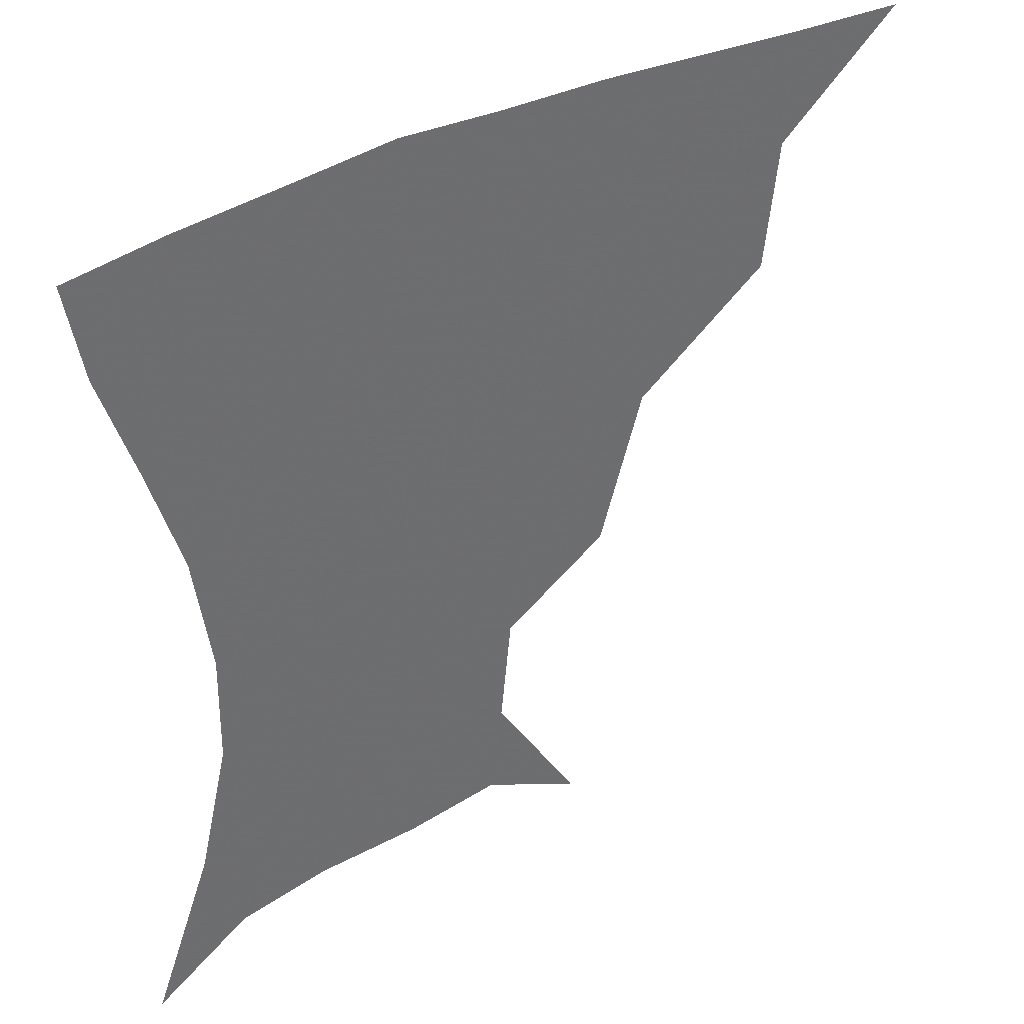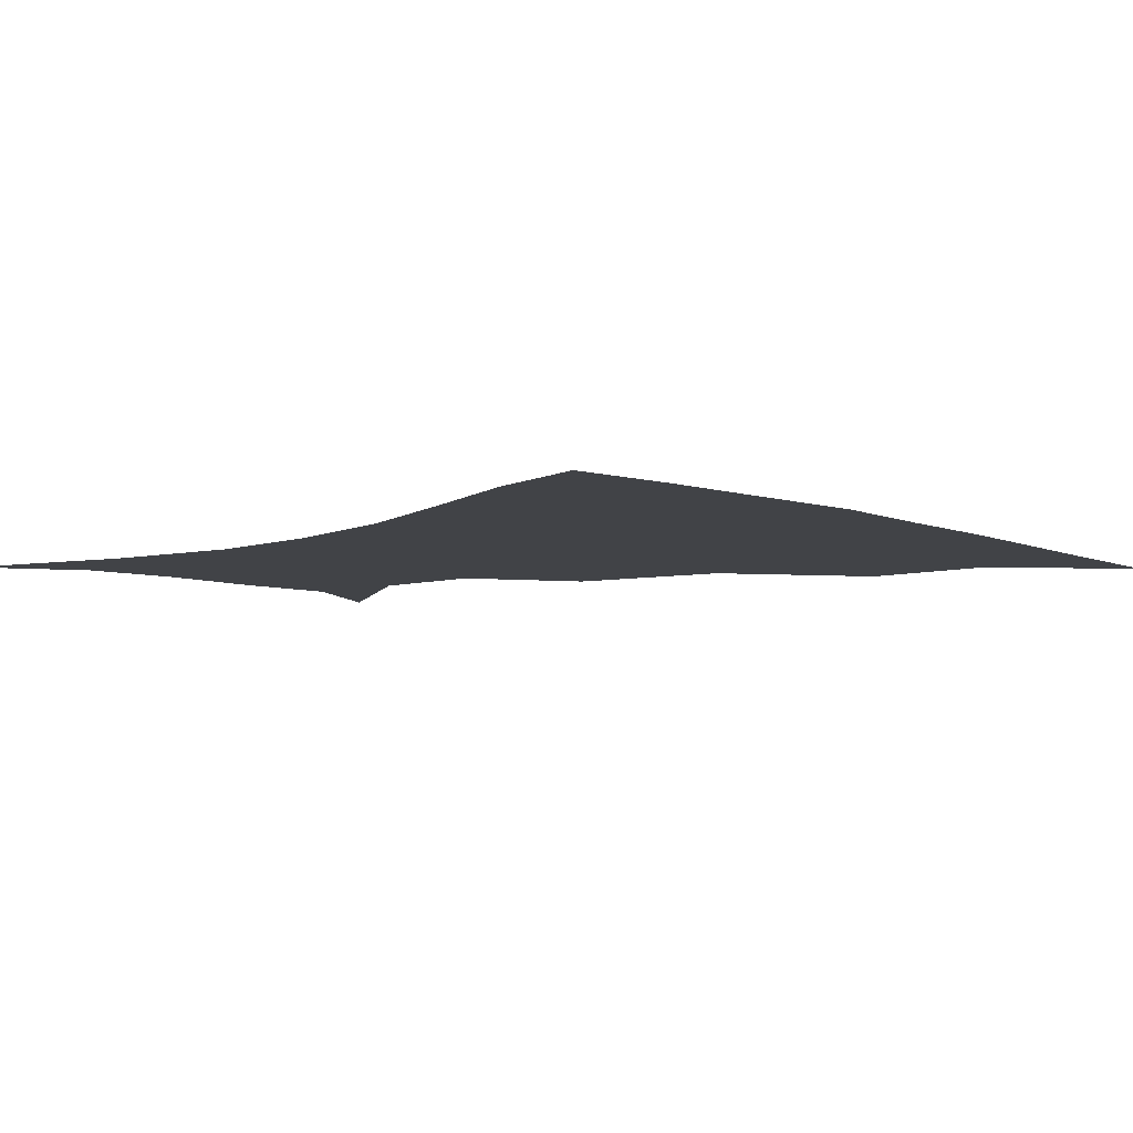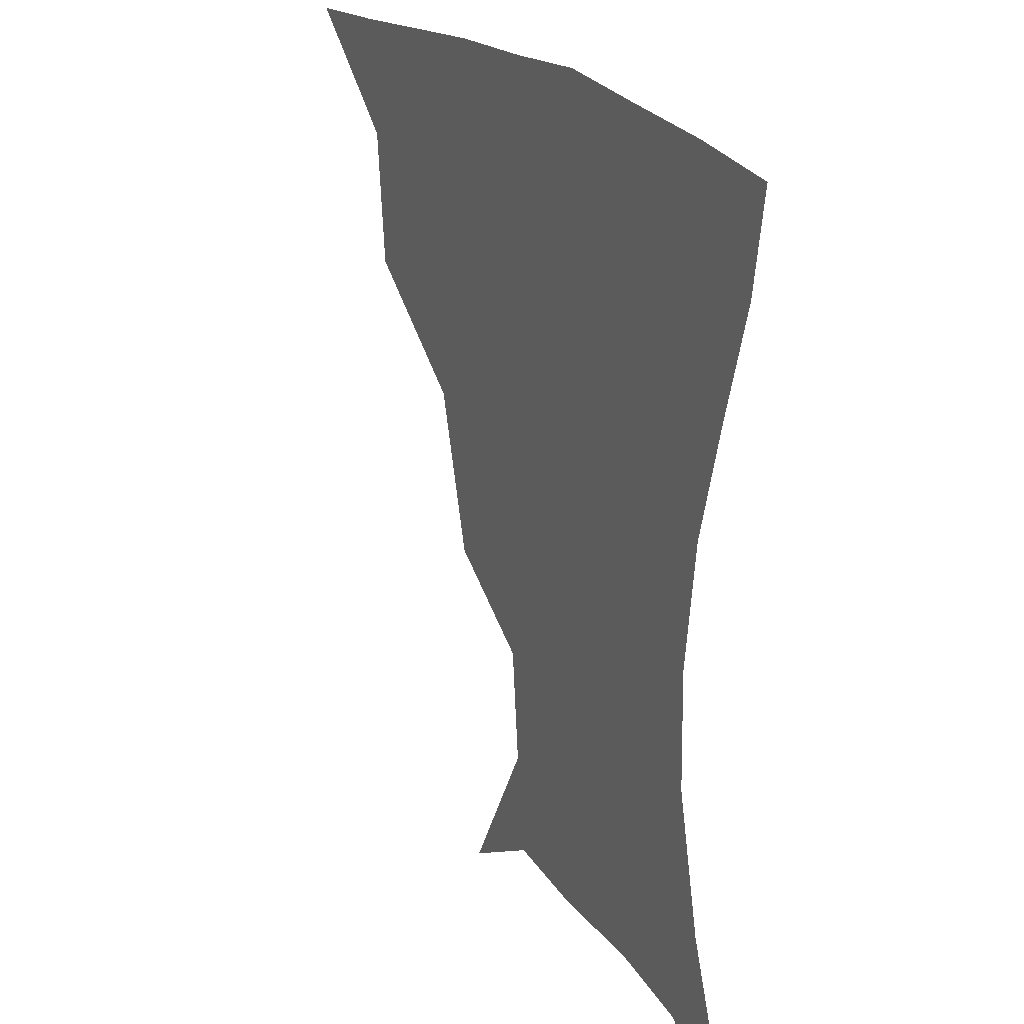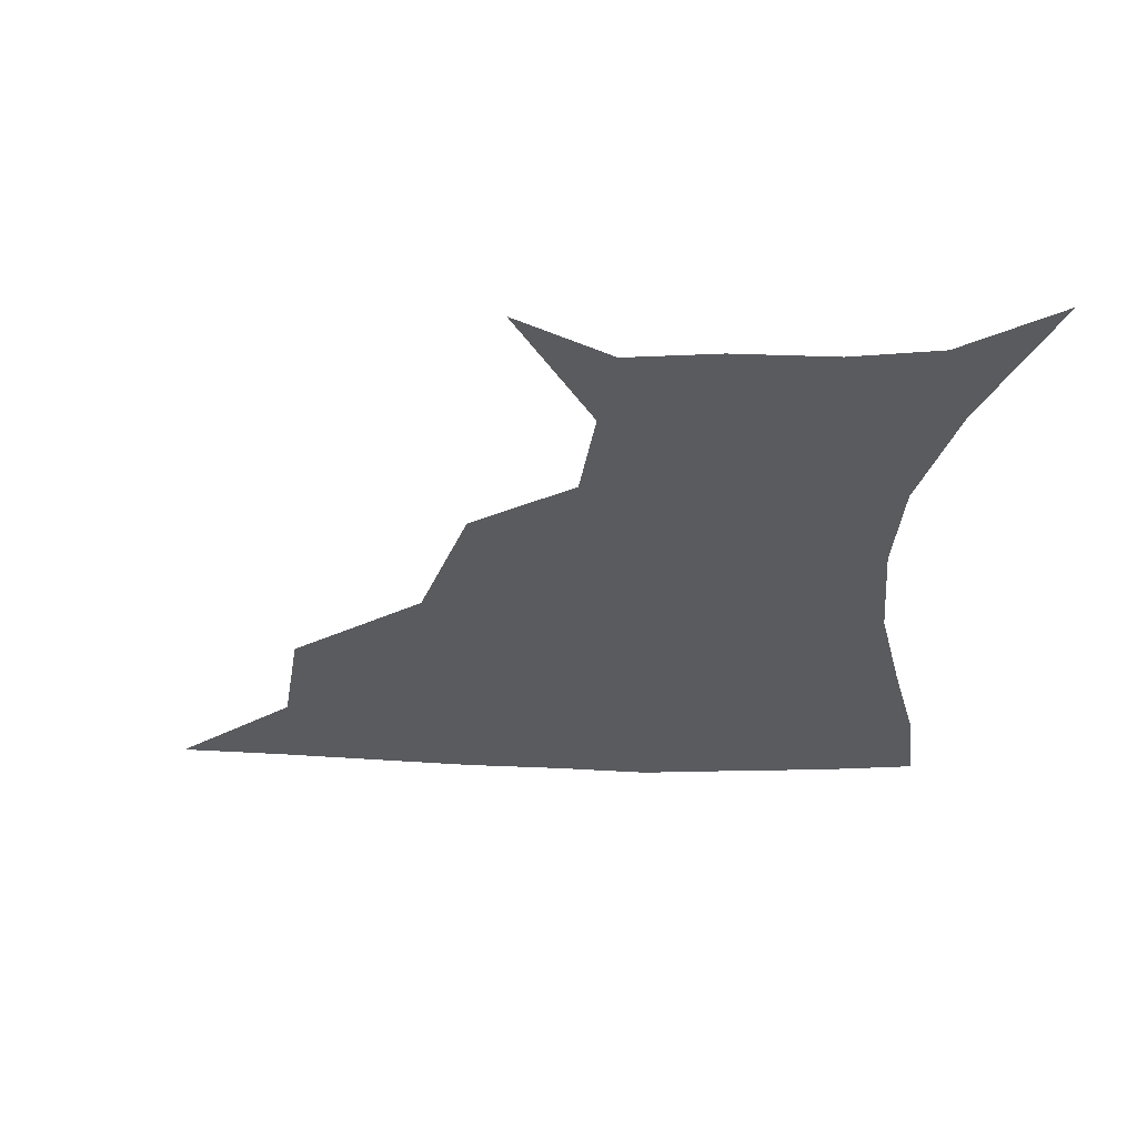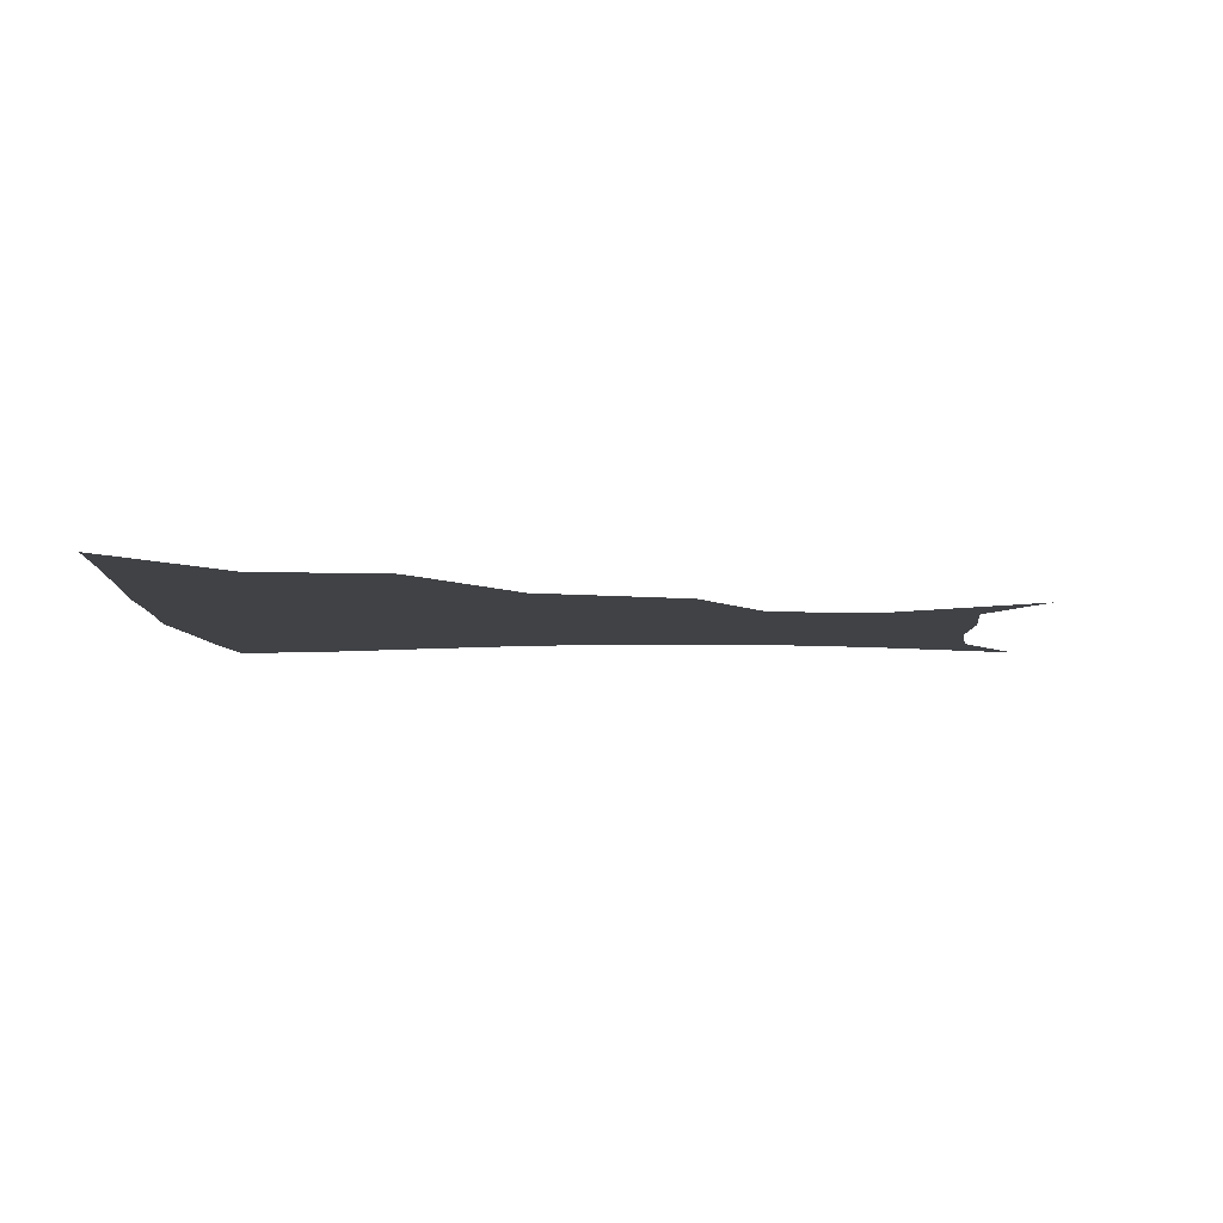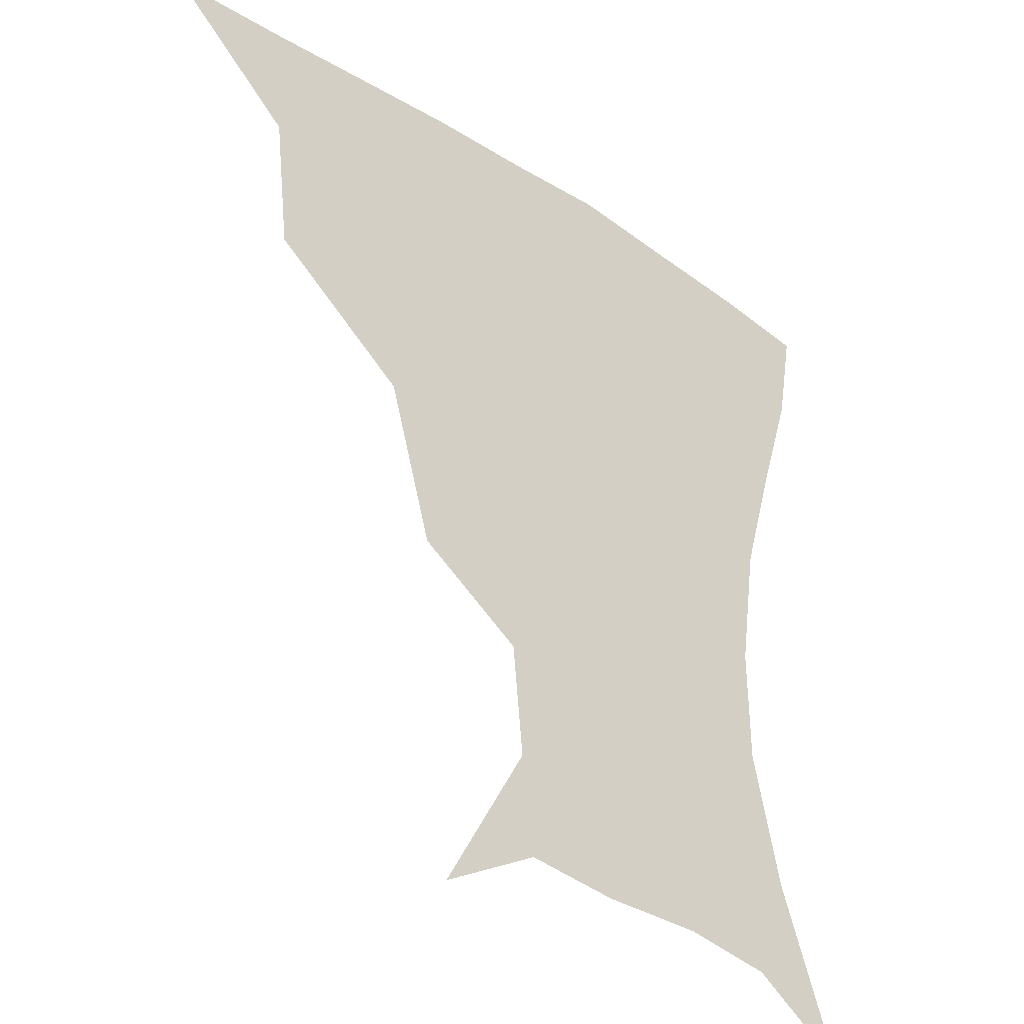
<metadata>
{"format":"obj","ext":"obj","renderer":"f3d","projection":"perspective","resolution":1024,"background":"white","views":[{"elev":38.8,"azim":146.7,"up":"+Y"},{"elev":-7.2,"azim":133.7,"up":"+Z"},{"elev":21.1,"azim":63.0,"up":"+Y"},{"elev":-32.4,"azim":-3.0,"up":"+Z"},{"elev":-6.3,"azim":-89.9,"up":"+Z"},{"elev":-33.1,"azim":-42.3,"up":"+Y"}]}
</metadata>
<code>
v 451.4 358 0
v 489.9 291.8 0
v 485.8 328 0
v 483.1 359.6 0
v 540.2 221.2 0
v 527.7 263.5 0
v 520.2 300.3 0
v 516.6 331.8 0
v 513.5 361.8 0
v 548.5 129.7 0
v 573 171.4 0
v 569.9 201.6 0
v 558.6 241.1 0
v 552.2 276.8 0
v 548.9 306.9 0
v 545.8 334.5 0
v 542.9 363.9 0
v 576.6 144.5 0
v 590.2 179.8 0
v 585.2 214.2 0
v 579.9 251.2 0
v 577.1 281.6 0
v 576 309.4 0
v 575.8 336 0
v 572.6 364.7 0
v 603.1 141.5 0
v 607.6 183.3 0
v 603.3 219.4 0
v 601.3 254.3 0
v 601.7 284.3 0
v 602.6 310.9 0
v 603.1 336.6 0
v 600.7 366.3 0
v 632.5 141.4 0
v 624.8 186.9 0
v 621.7 220.6 0
v 622.2 252 0
v 624.9 282.1 0
v 627.9 309.9 0
v 630.3 336.3 0
v 631.6 363.4 0
v 658.1 137.3 0
v 643.7 182.4 0
v 639.9 214.6 0
v 641.2 245.4 0
v 645.8 278.7 0
v 652.1 308.1 0
v 657.4 334.2 0
v 660 361 0
v 685.2 119 0
v 668 165.2 0
v 659.4 201.5 0
v 658.9 232.9 0
v 663.7 267.5 0
v 672.9 299.3 0
v 682.6 330.1 0
v 687.4 357.3 0
v 721 361 0
f 3 4 1
f 6 7 2
f 2 7 3
f 7 8 3
f 3 8 4
f 8 9 4
f 12 13 5
f 5 13 6
f 13 14 6
f 6 14 7
f 14 15 7
f 7 15 8
f 15 16 8
f 8 16 9
f 16 17 9
f 10 18 11
f 18 19 11
f 11 19 12
f 19 20 12
f 12 20 13
f 20 21 13
f 13 21 14
f 21 22 14
f 14 22 15
f 22 23 15
f 15 23 16
f 23 24 16
f 16 24 17
f 24 25 17
f 18 26 19
f 26 27 19
f 19 27 20
f 27 28 20
f 20 28 21
f 28 29 21
f 21 29 22
f 29 30 22
f 22 30 23
f 30 31 23
f 23 31 24
f 31 32 24
f 24 32 25
f 32 33 25
f 26 34 27
f 34 35 27
f 27 35 28
f 35 36 28
f 28 36 29
f 36 37 29
f 29 37 30
f 37 38 30
f 30 38 31
f 38 39 31
f 31 39 32
f 39 40 32
f 32 40 33
f 40 41 33
f 34 42 35
f 42 43 35
f 35 43 36
f 43 44 36
f 36 44 37
f 44 45 37
f 37 45 38
f 45 46 38
f 38 46 39
f 46 47 39
f 39 47 40
f 47 48 40
f 40 48 41
f 48 49 41
f 42 50 43
f 50 51 43
f 43 51 44
f 51 52 44
f 44 52 45
f 52 53 45
f 45 53 46
f 53 54 46
f 46 54 47
f 54 55 47
f 47 55 48
f 55 56 48
f 48 56 49
f 56 57 49

</code>
